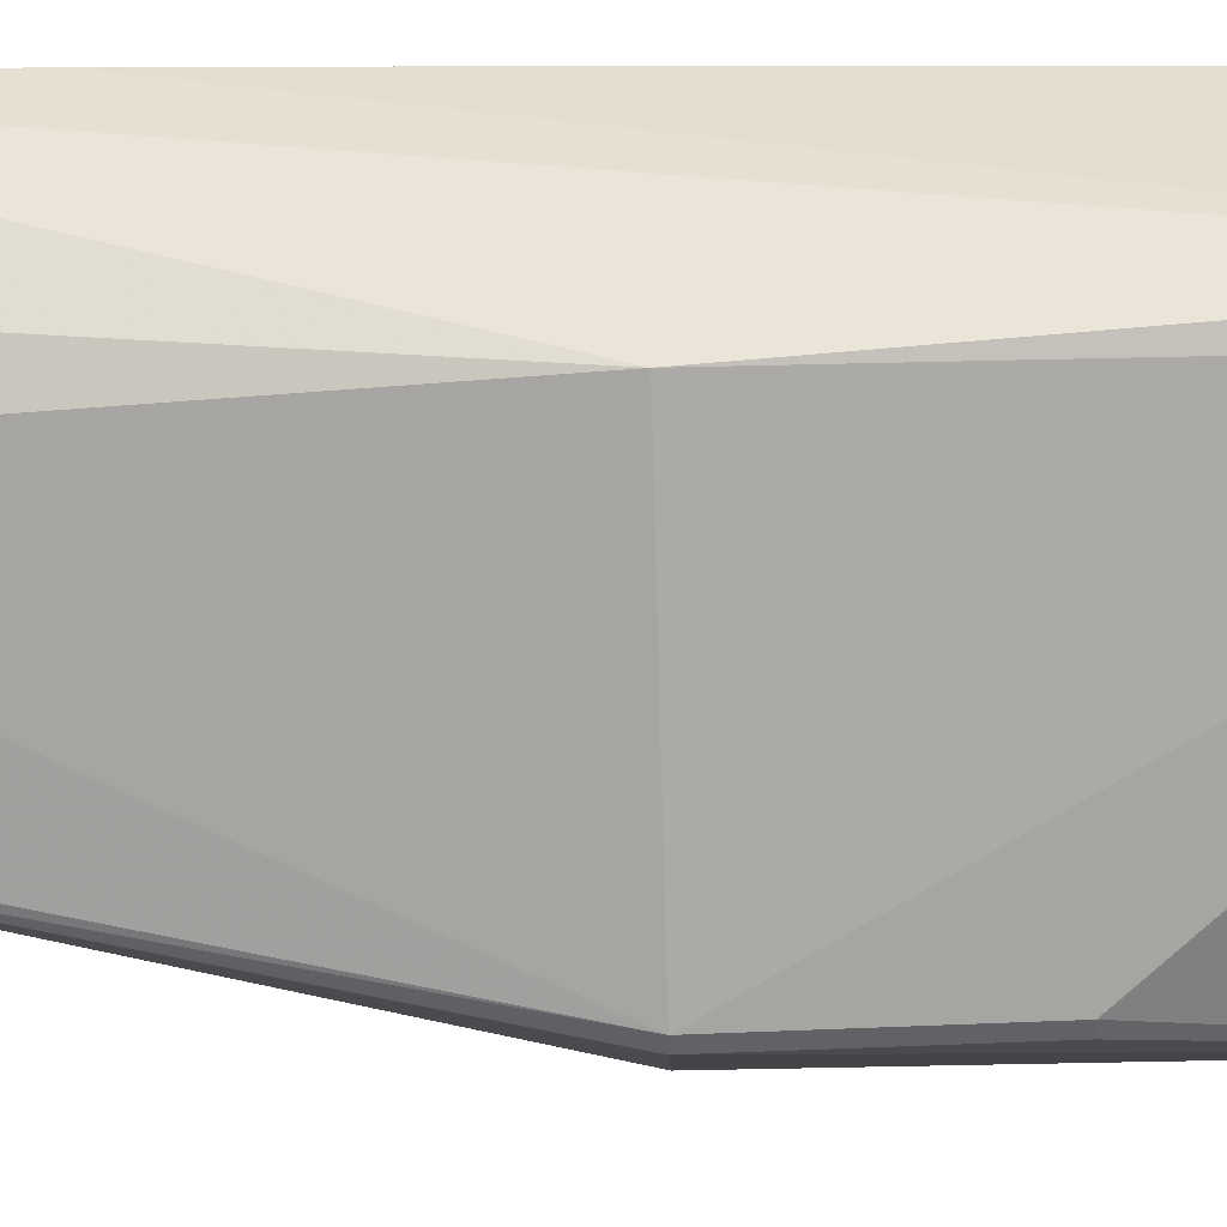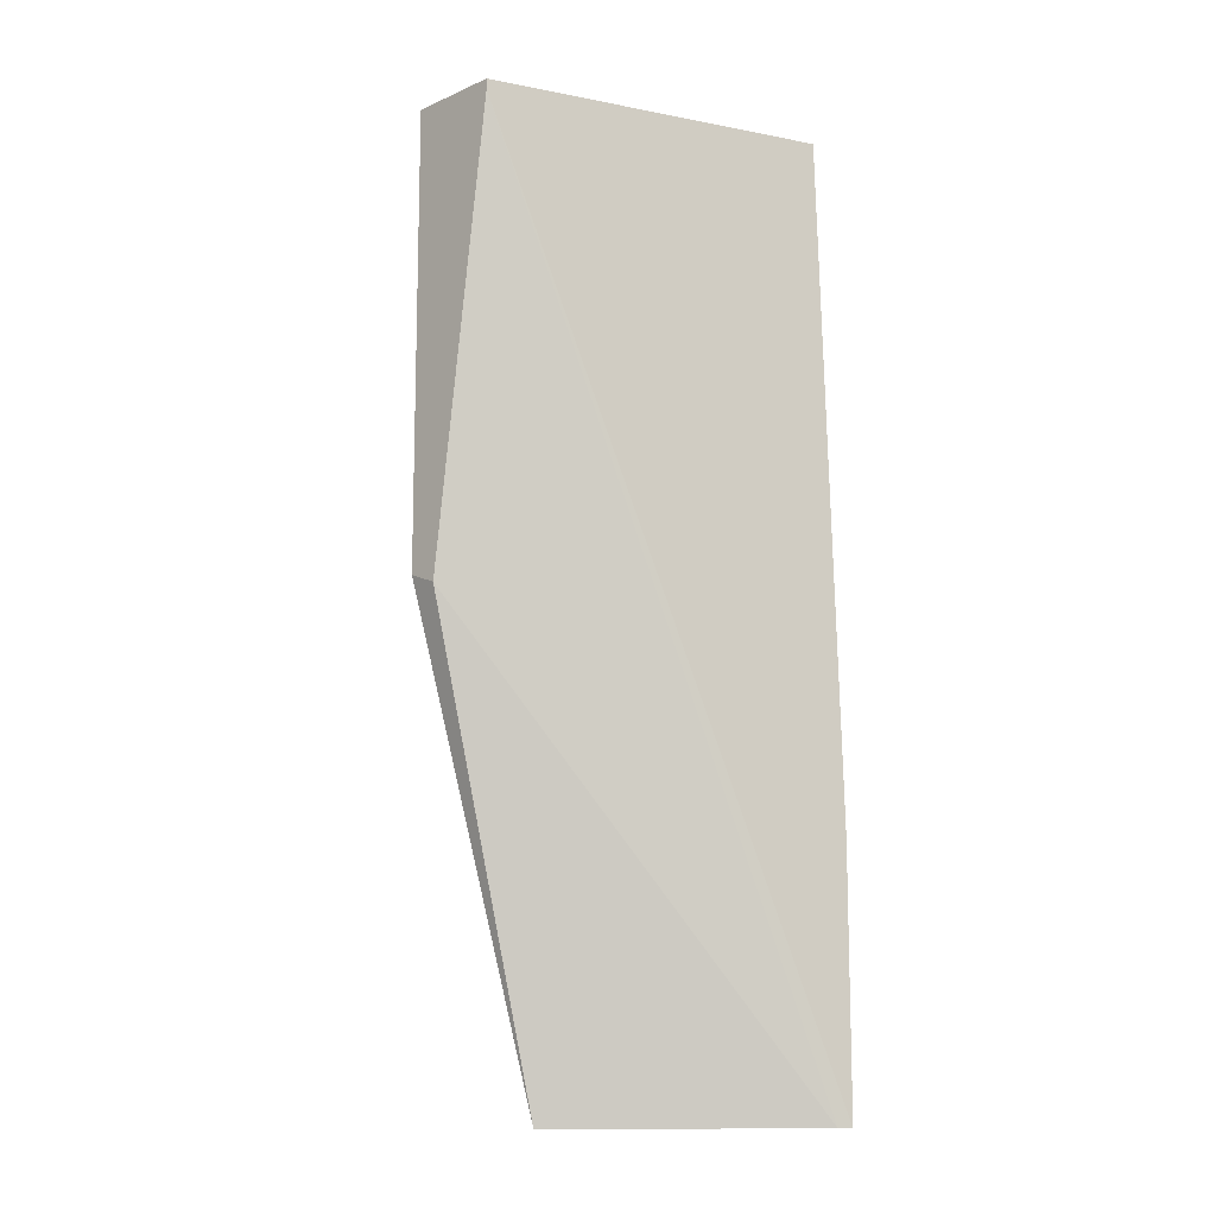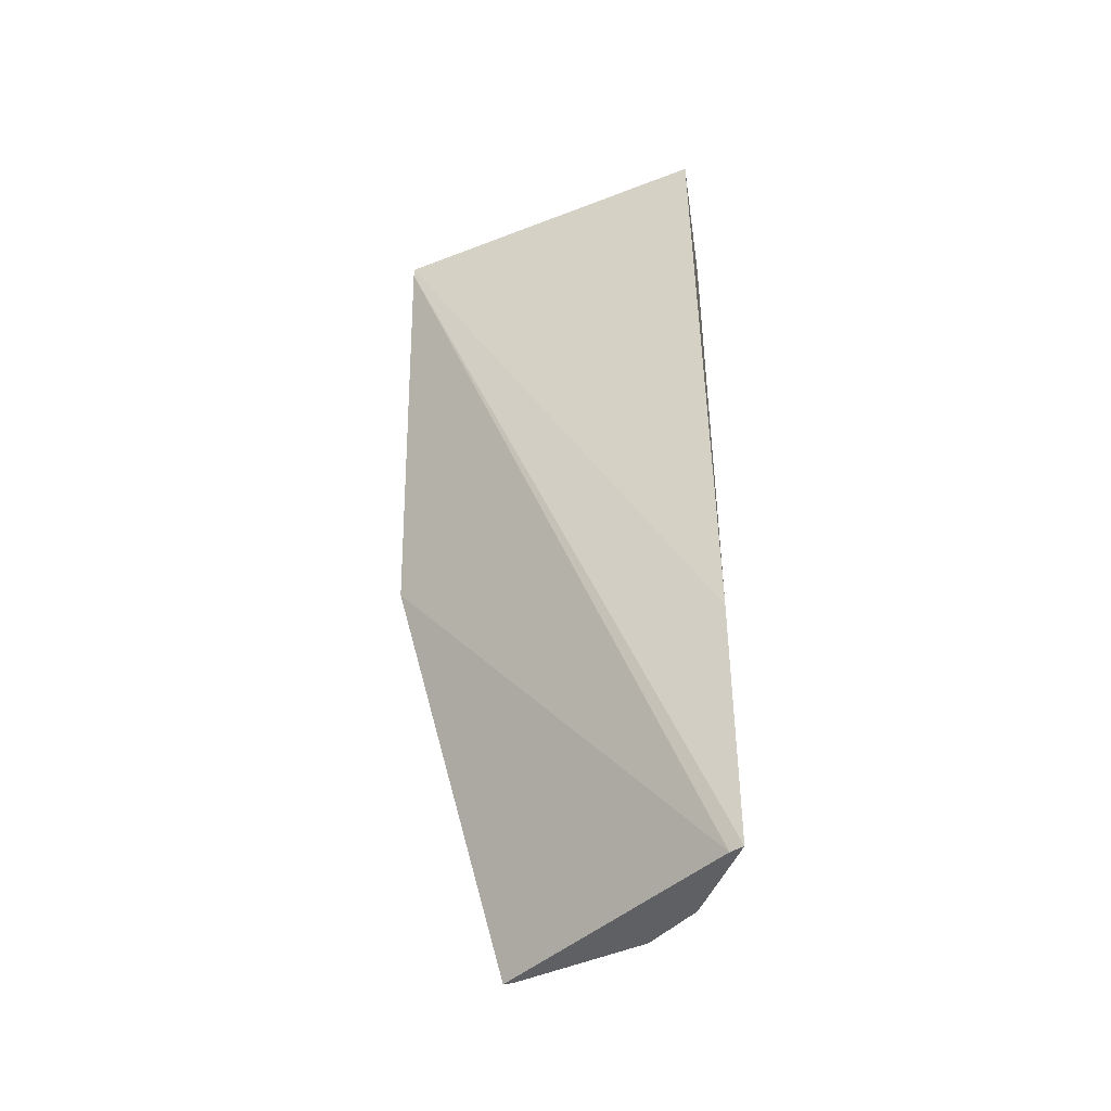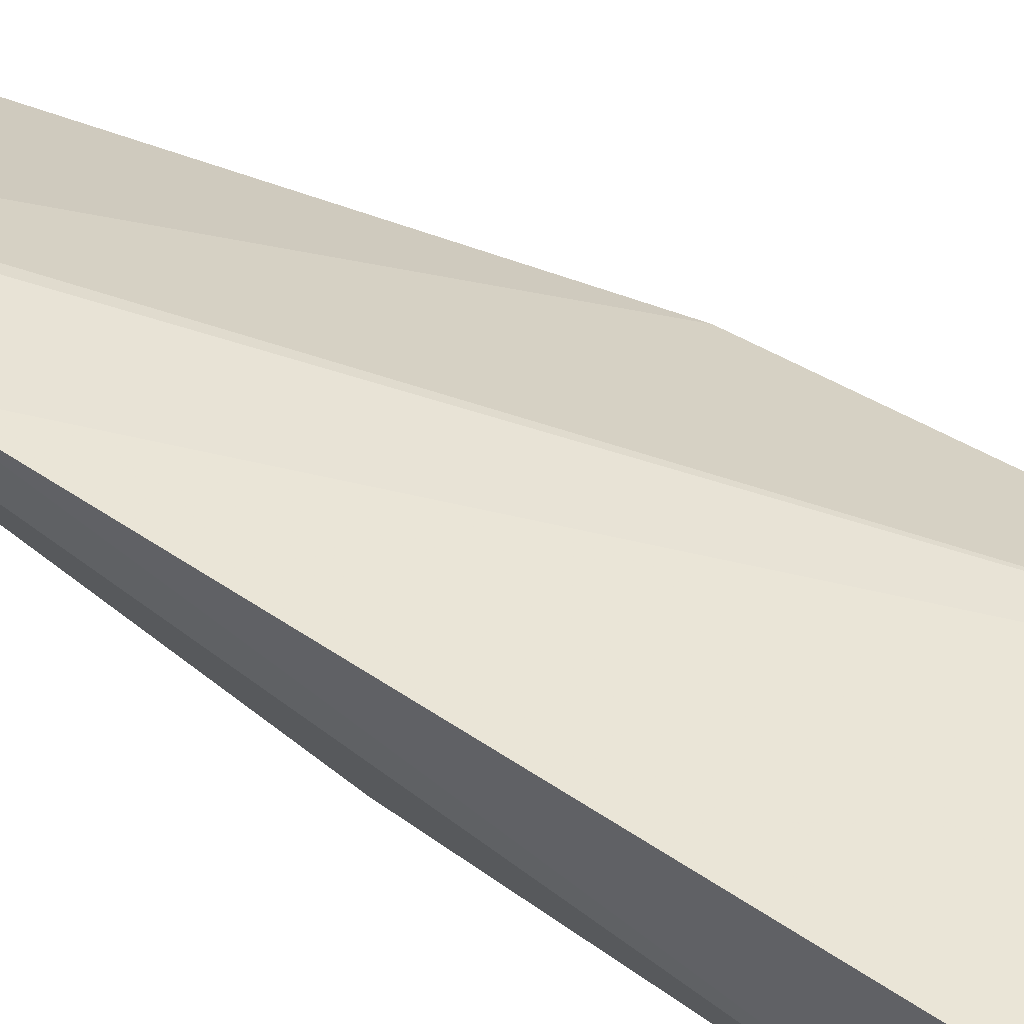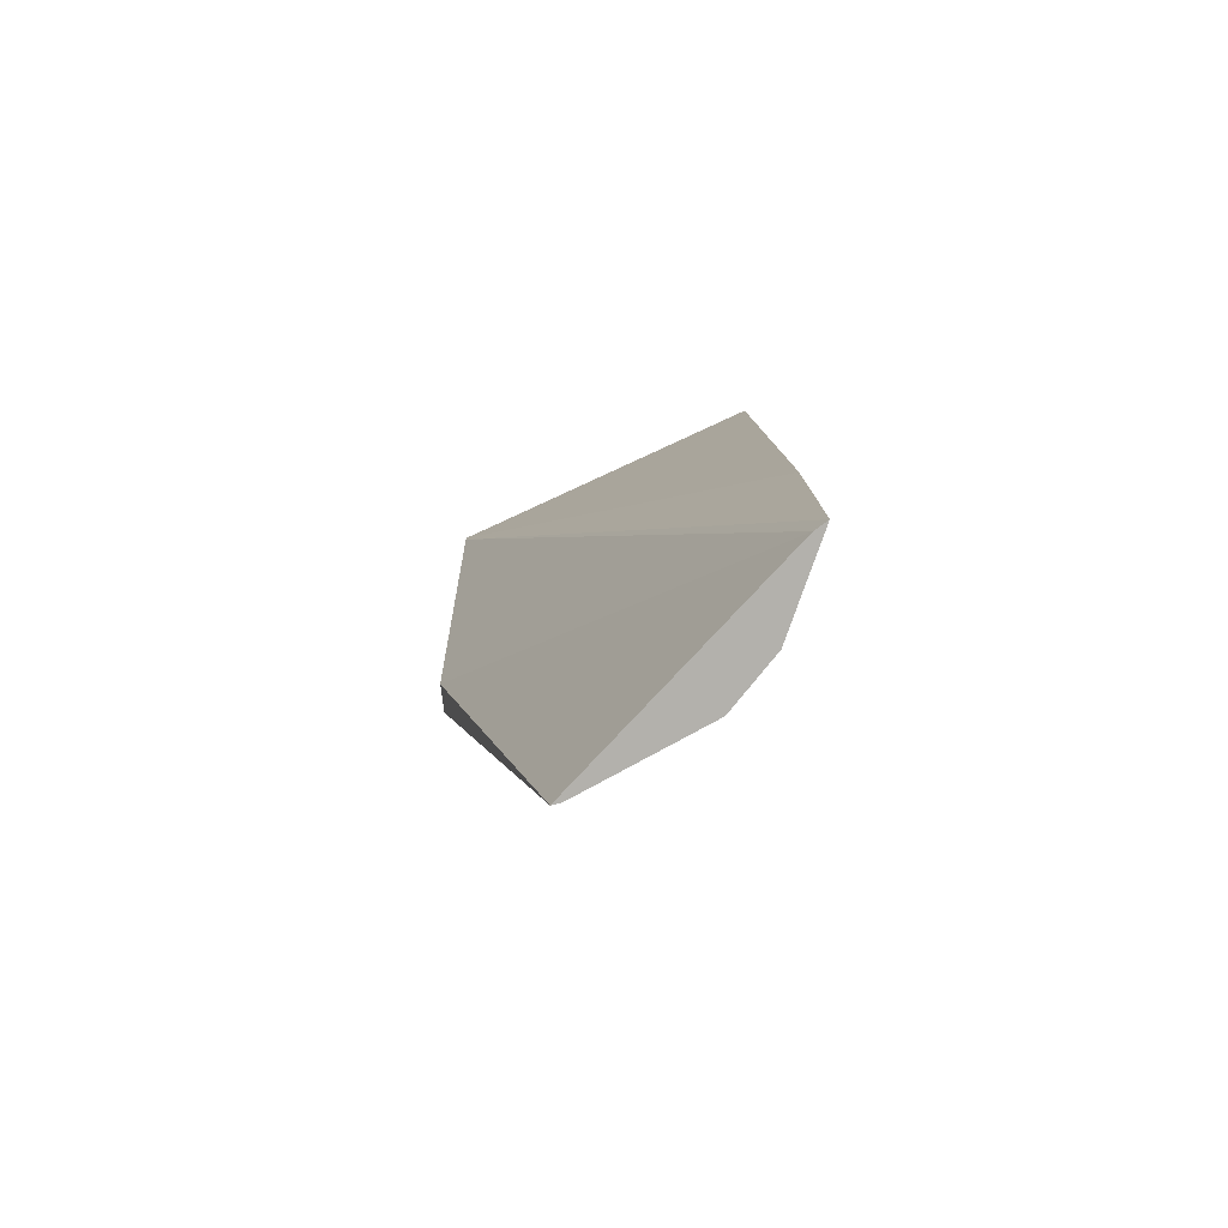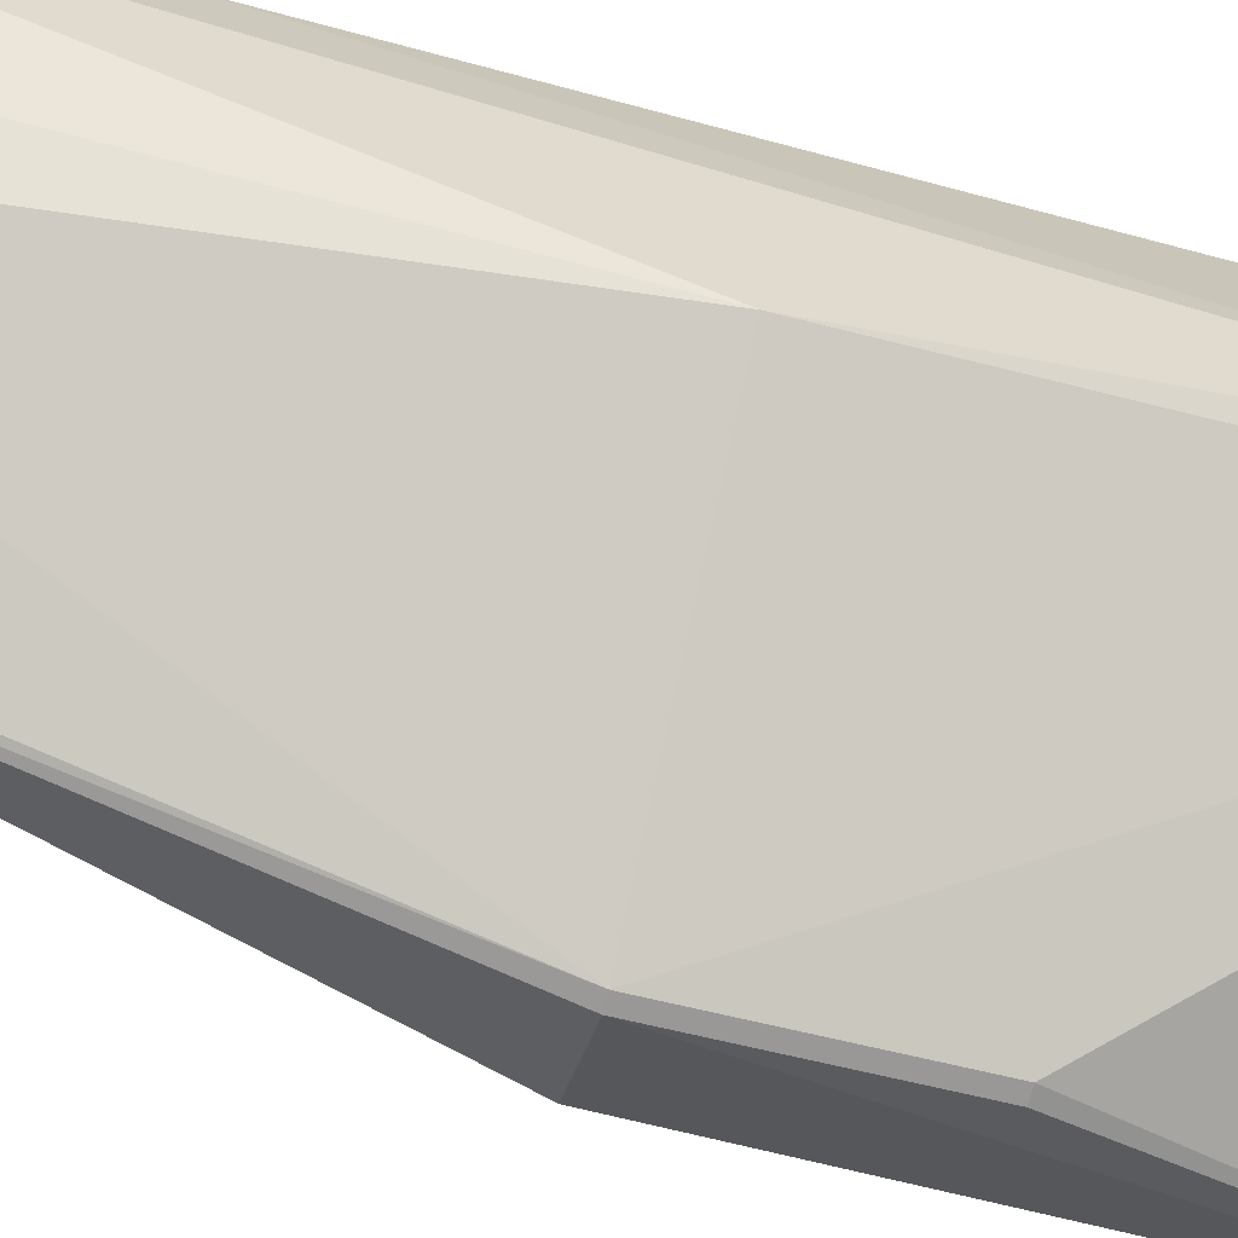
<metadata>
{"format":"obj","ext":"obj","renderer":"f3d","projection":"perspective","resolution":1024,"background":"white","views":[{"elev":-50.4,"azim":-88.5,"up":"+Y"},{"elev":-12.0,"azim":135.4,"up":"+Z"},{"elev":-43.7,"azim":-175.2,"up":"+Z"},{"elev":61.3,"azim":-56.3,"up":"+Y"},{"elev":-79.0,"azim":-175.1,"up":"+Z"},{"elev":-68.8,"azim":-104.2,"up":"+Y"}]}
</metadata>
<code>
v -0.4665 -0.4586 0.3191
v -0.4665 -0.4718 0.3191
v -0.483 -0.4662 0.1868
v -0.5128 -0.4397 0.1868
v -0.5133 -0.4625 0.3191
v -0.4665 -0.4676 0.254
v -0.5121 -0.4422 0.3191
v -0.4776 -0.4805 0.2556
v -0.5102 -0.4649 0.2554
v -0.5111 -0.4407 0.1868
v -0.5128 -0.4397 0.2232
v -0.4776 -0.4799 0.2783
v -0.4665 -0.4718 0.2556
v -0.5011 -0.4585 0.1868
v -0.5102 -0.4649 0.3191
v -0.4665 -0.4586 0.3177
v -0.4762 -0.4799 0.2783
v -0.4762 -0.4805 0.2556
v -0.5072 -0.4522 0.1868
v -0.4842 -0.466 0.1868
f 5 2 1
f 7 5 1
f 9 5 4
f 10 6 3
f 10 3 4
f 11 7 1
f 11 4 5
f 11 5 7
f 13 1 2
f 13 3 6
f 14 4 3
f 14 8 9
f 15 9 8
f 15 5 9
f 15 8 12
f 15 12 2
f 15 2 5
f 16 10 4
f 16 6 10
f 16 13 6
f 16 1 13
f 16 11 1
f 16 4 11
f 17 2 12
f 18 8 3
f 18 3 13
f 18 13 2
f 18 2 17
f 18 17 12
f 18 12 8
f 19 14 9
f 19 9 4
f 19 4 14
f 20 14 3
f 20 3 8
f 20 8 14

</code>
